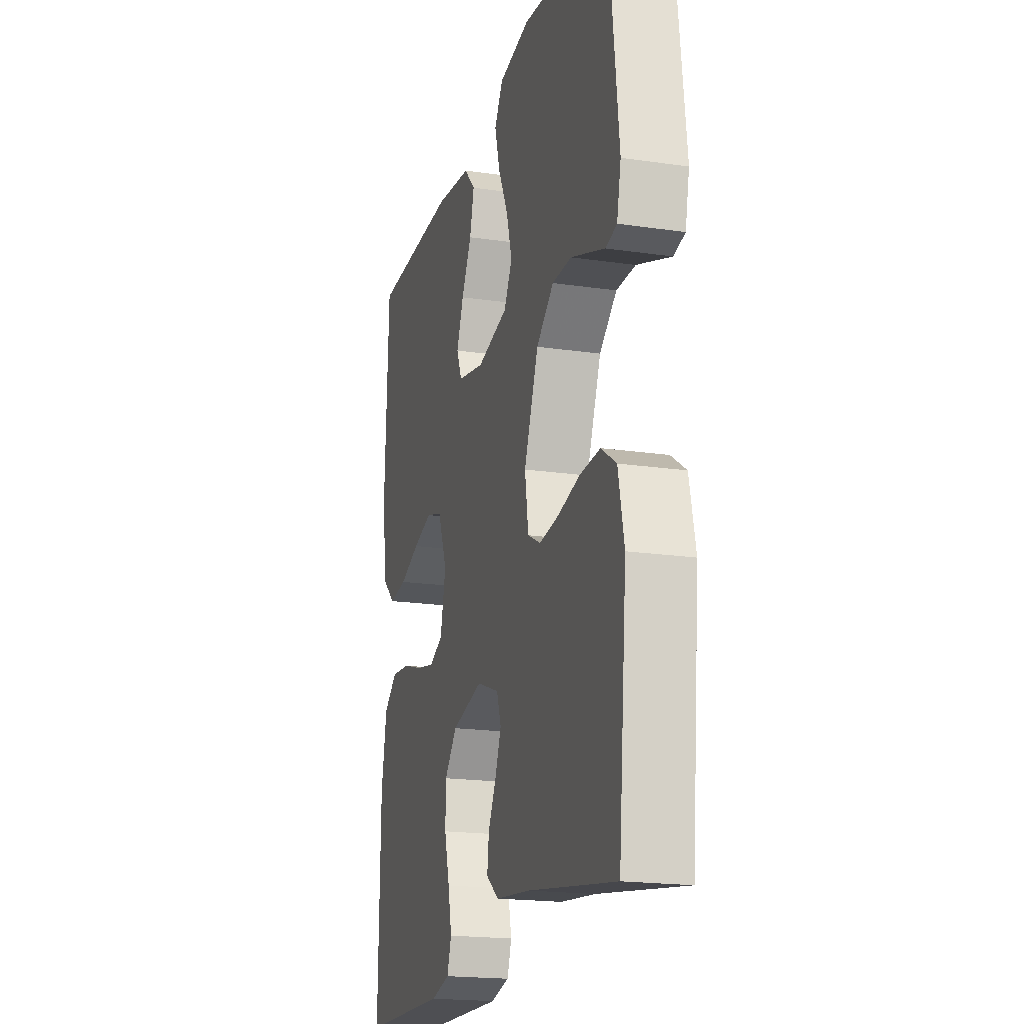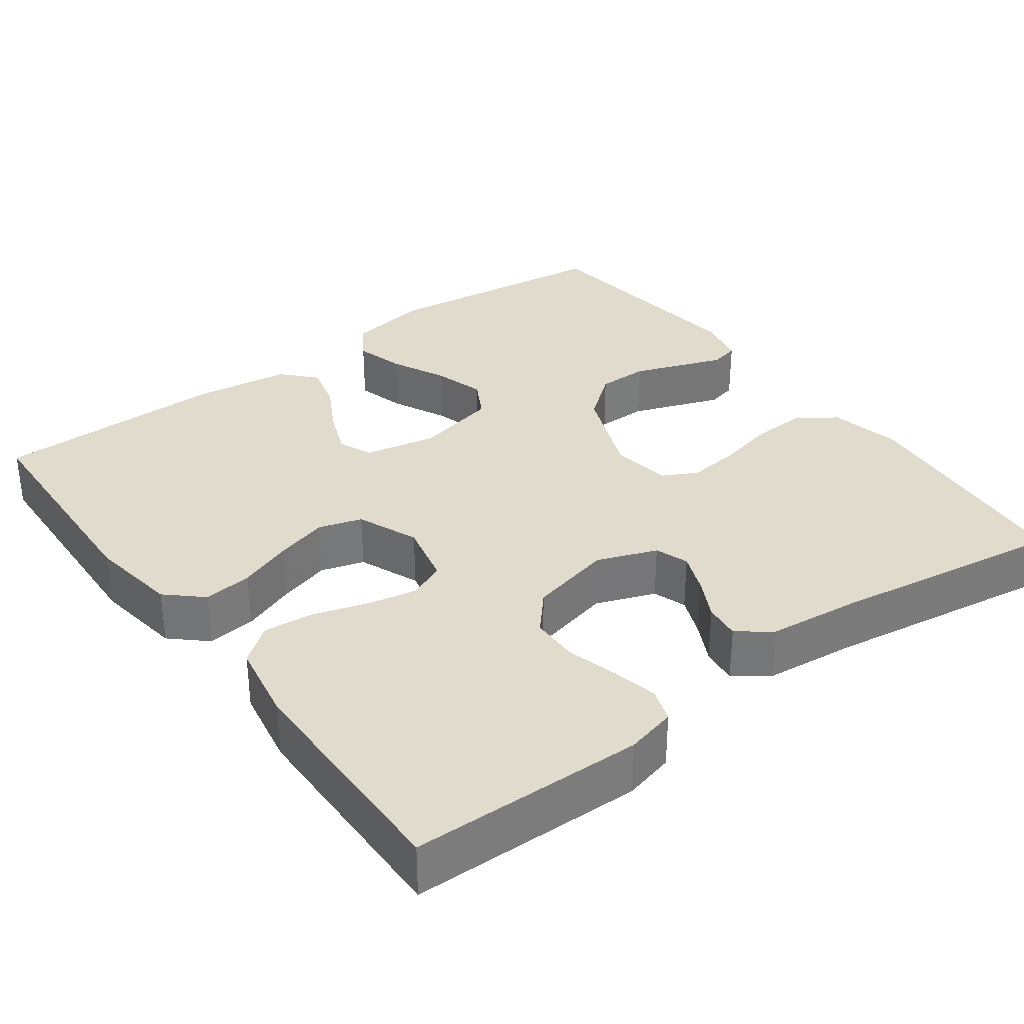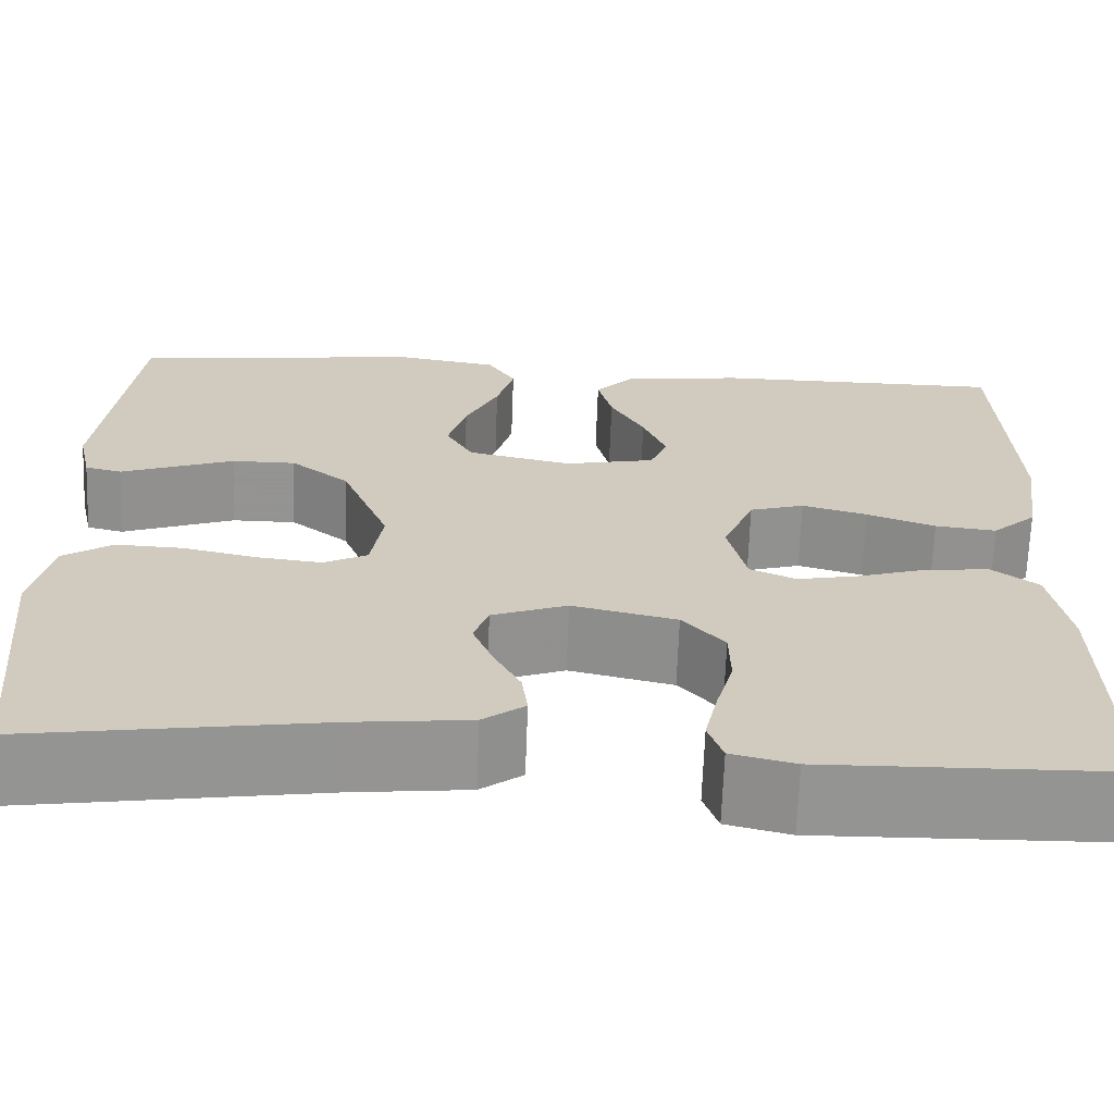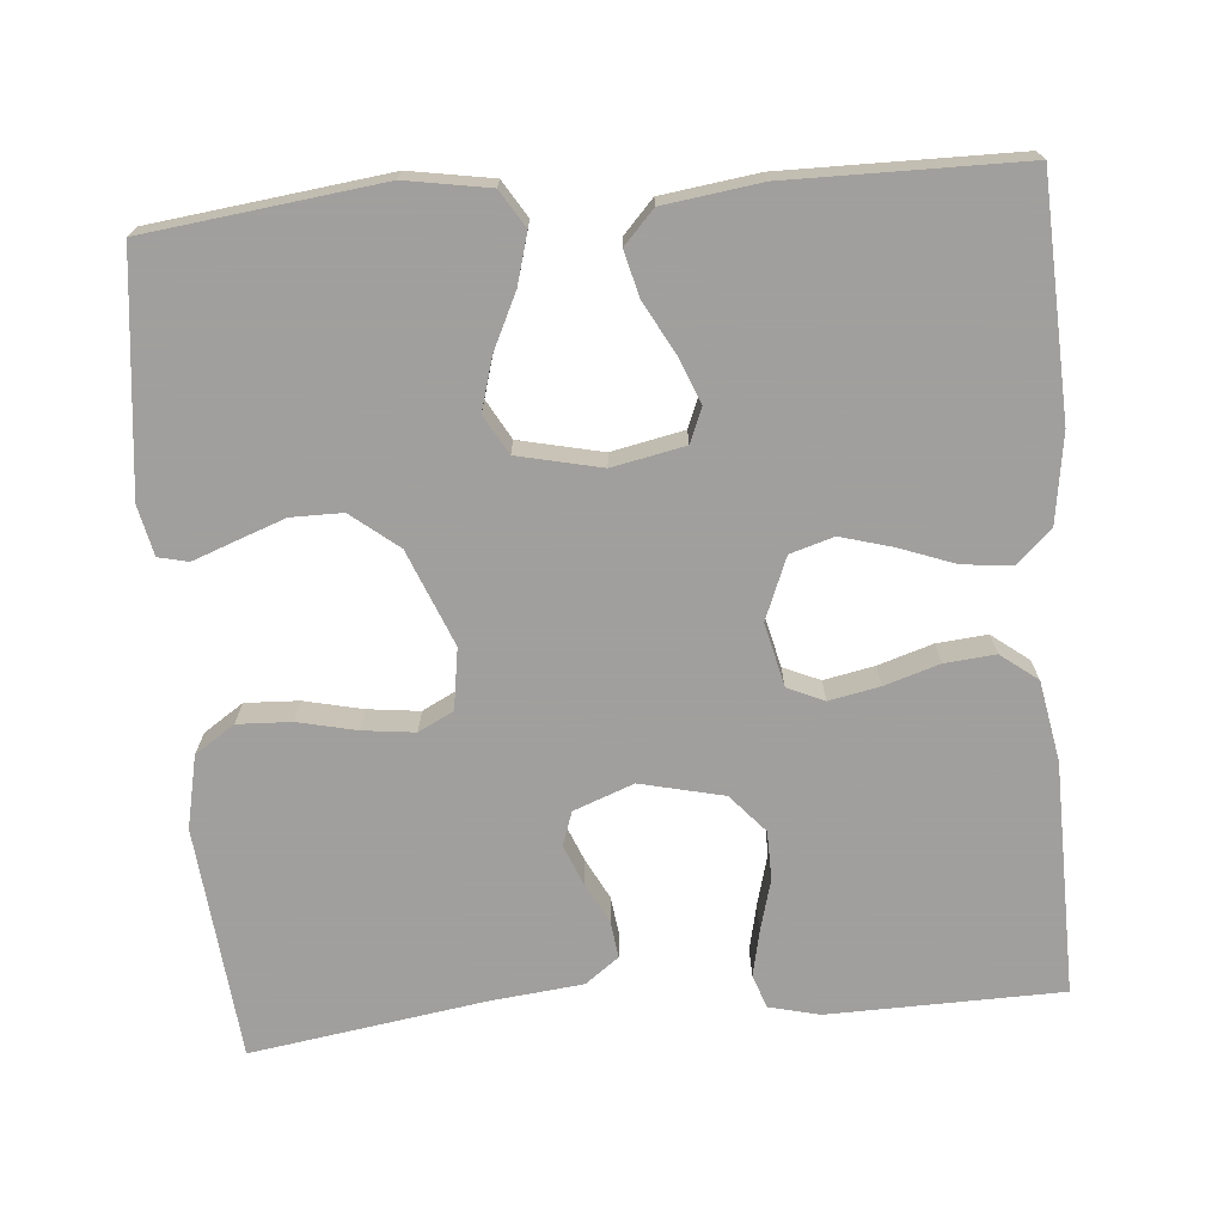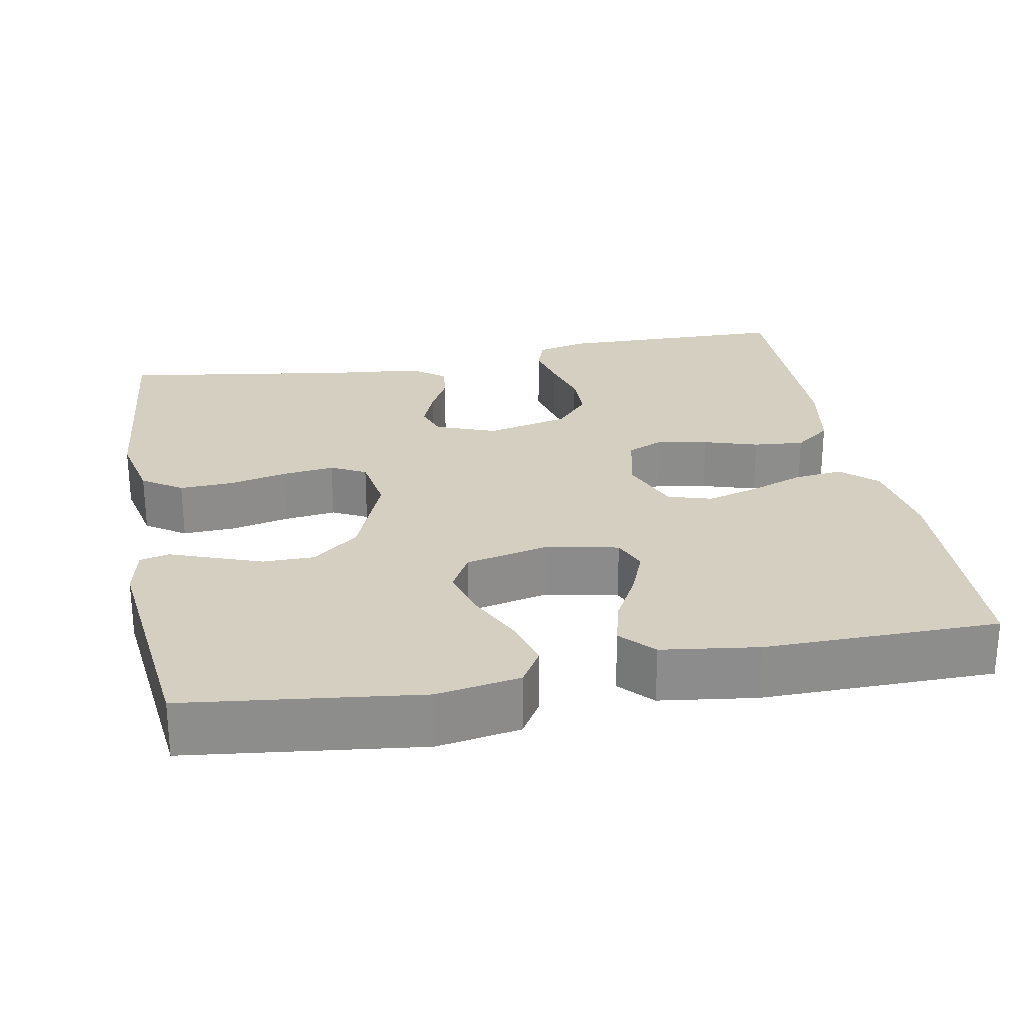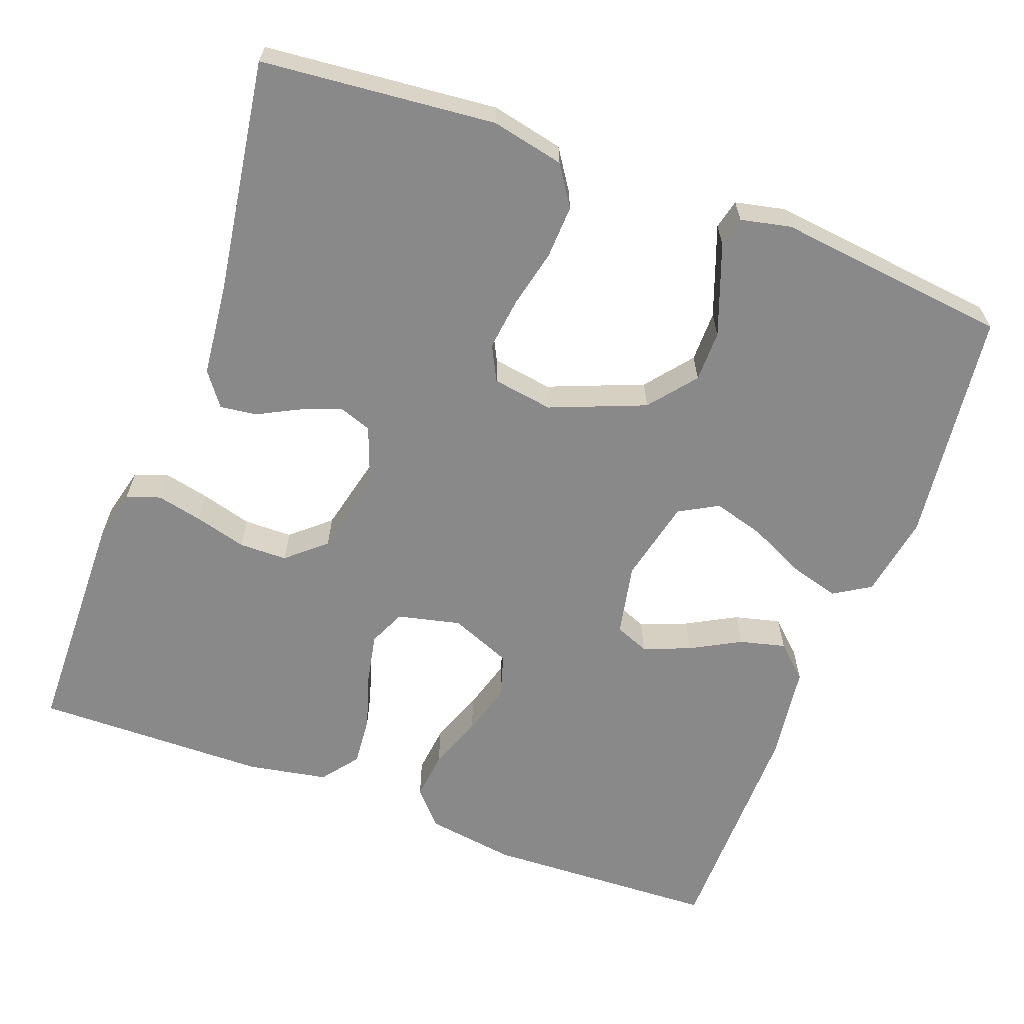
<metadata>
{"format":"obj","ext":"obj","renderer":"f3d","projection":"perspective","resolution":1024,"background":"white","views":[{"elev":-19.2,"azim":-105.4,"up":"+Z"},{"elev":33.2,"azim":143.5,"up":"+Y"},{"elev":-66.9,"azim":-2.1,"up":"+Z"},{"elev":-71.5,"azim":4.8,"up":"+Y"},{"elev":25.9,"azim":-10.7,"up":"+Y"},{"elev":-63.2,"azim":-110.5,"up":"+Y"}]}
</metadata>
<code>
v -0.5 0.07 -0.5
v -0.529 0.07 -0.2
v -0.509 0.07 -0.107
v -0.458 0.07 -0.073
v -0.389 0.07 -0.076
v -0.314 0.07 -0.093
v -0.247 0.07 -0.101
v -0.202 0.07 -0.078
v -0.19 0.07 0
v -0.239 0.07 0.122
v -0.299 0.07 0.17
v -0.365 0.07 0.17
v -0.428 0.07 0.147
v -0.482 0.07 0.127
v -0.52 0.07 0.136
v -0.534 0.07 0.2
v -0.5 0.07 0.5
v -0.2 0.07 0.537
v -0.093 0.07 0.519
v -0.064 0.07 0.472
v -0.082 0.07 0.408
v -0.116 0.07 0.337
v -0.135 0.07 0.271
v -0.107 0.07 0.221
v 0 0.07 0.197
v 0.093 0.07 0.216
v 0.111 0.07 0.26
v 0.087 0.07 0.32
v 0.052 0.07 0.384
v 0.037 0.07 0.443
v 0.076 0.07 0.485
v 0.2 0.07 0.502
v 0.5 0.07 0.5
v 0.513 0.07 0.2
v 0.496 0.07 0.085
v 0.451 0.07 0.044
v 0.388 0.07 0.051
v 0.318 0.07 0.077
v 0.251 0.07 0.096
v 0.195 0.07 0.079
v 0.163 0.07 0
v 0.182 0.07 -0.081
v 0.229 0.07 -0.102
v 0.294 0.07 -0.089
v 0.364 0.07 -0.067
v 0.429 0.07 -0.061
v 0.476 0.07 -0.097
v 0.495 0.07 -0.2
v 0.5 0.07 -0.5
v 0.2 0.07 -0.506
v 0.135 0.07 -0.49
v 0.12 0.07 -0.447
v 0.133 0.07 -0.388
v 0.151 0.07 -0.322
v 0.15 0.07 -0.26
v 0.107 0.07 -0.211
v 0 0.07 -0.186
v -0.077 0.07 -0.215
v -0.092 0.07 -0.258
v -0.071 0.07 -0.31
v -0.044 0.07 -0.362
v -0.038 0.07 -0.409
v -0.081 0.07 -0.441
v -0.2 0.07 -0.454
v -0.5 0 -0.5
v -0.529 0 -0.2
v -0.509 0 -0.107
v -0.458 0 -0.073
v -0.389 0 -0.076
v -0.314 0 -0.093
v -0.247 0 -0.101
v -0.202 0 -0.078
v -0.19 0 0
v -0.239 0 0.122
v -0.299 0 0.17
v -0.365 0 0.17
v -0.428 0 0.147
v -0.482 0 0.127
v -0.52 0 0.136
v -0.534 0 0.2
v -0.5 0 0.5
v -0.2 0 0.537
v -0.093 0 0.519
v -0.064 0 0.472
v -0.082 0 0.408
v -0.116 0 0.337
v -0.135 0 0.271
v -0.107 0 0.221
v 0 0 0.197
v 0.093 0 0.216
v 0.111 0 0.26
v 0.087 0 0.32
v 0.052 0 0.384
v 0.037 0 0.443
v 0.076 0 0.485
v 0.2 0 0.502
v 0.5 0 0.5
v 0.513 0 0.2
v 0.496 0 0.085
v 0.451 0 0.044
v 0.388 0 0.051
v 0.318 0 0.077
v 0.251 0 0.096
v 0.195 0 0.079
v 0.163 0 0
v 0.182 0 -0.081
v 0.229 0 -0.102
v 0.294 0 -0.089
v 0.364 0 -0.067
v 0.429 0 -0.061
v 0.476 0 -0.097
v 0.495 0 -0.2
v 0.5 0 -0.5
v 0.2 0 -0.506
v 0.135 0 -0.49
v 0.12 0 -0.447
v 0.133 0 -0.388
v 0.151 0 -0.322
v 0.15 0 -0.26
v 0.107 0 -0.211
v 0 0 -0.186
v -0.077 0 -0.215
v -0.092 0 -0.258
v -0.071 0 -0.31
v -0.044 0 -0.362
v -0.038 0 -0.409
v -0.081 0 -0.441
v -0.2 0 -0.454
f 62 63 64
f 61 62 64
f 60 61 64
f 4 5 6
f 3 4 6
f 2 3 6
f 1 2 6
f 64 1 6
f 60 64 6
f 59 60 6
f 58 59 6 7
f 57 58 7 8
f 56 57 8 9
f 52 53 54
f 51 52 54
f 50 51 54
f 49 50 54
f 48 49 54
f 47 48 54
f 46 47 54
f 45 46 54
f 44 45 54
f 43 44 54 55
f 42 43 55 56
f 36 37 38
f 35 36 38
f 34 35 38
f 33 34 38
f 32 33 38
f 31 32 38
f 30 31 38
f 29 30 38
f 28 29 38
f 27 28 38 39
f 26 27 39 40
f 20 21 22
f 19 20 22
f 18 19 22
f 17 18 22
f 16 17 22
f 15 16 22
f 14 15 22
f 13 14 22
f 12 13 22 23
f 11 12 23 24
f 56 9 10
f 42 56 10
f 41 42 10
f 40 41 10
f 26 40 10
f 25 26 10
f 10 11 24 25
f 128 127 126
f 128 126 125
f 128 125 124
f 70 69 68
f 70 68 67
f 70 67 66
f 70 66 65
f 70 65 128
f 70 128 124
f 70 124 123
f 71 70 123 122
f 72 71 122 121
f 73 72 121 120
f 118 117 116
f 118 116 115
f 118 115 114
f 118 114 113
f 118 113 112
f 118 112 111
f 118 111 110
f 118 110 109
f 118 109 108
f 119 118 108 107
f 120 119 107 106
f 102 101 100
f 102 100 99
f 102 99 98
f 102 98 97
f 102 97 96
f 102 96 95
f 102 95 94
f 102 94 93
f 102 93 92
f 103 102 92 91
f 104 103 91 90
f 86 85 84
f 86 84 83
f 86 83 82
f 86 82 81
f 86 81 80
f 86 80 79
f 86 79 78
f 86 78 77
f 87 86 77 76
f 88 87 76 75
f 74 73 120
f 74 120 106
f 74 106 105
f 74 105 104
f 74 104 90
f 74 90 89
f 89 88 75 74
f 1 65 66 2
f 2 66 67 3
f 3 67 68 4
f 4 68 69 5
f 5 69 70 6
f 6 70 71 7
f 7 71 72 8
f 8 72 73 9
f 9 73 74 10
f 10 74 75 11
f 11 75 76 12
f 12 76 77 13
f 13 77 78 14
f 14 78 79 15
f 15 79 80 16
f 16 80 81 17
f 17 81 82 18
f 18 82 83 19
f 19 83 84 20
f 20 84 85 21
f 21 85 86 22
f 22 86 87 23
f 23 87 88 24
f 24 88 89 25
f 25 89 90 26
f 26 90 91 27
f 27 91 92 28
f 28 92 93 29
f 29 93 94 30
f 30 94 95 31
f 31 95 96 32
f 32 96 97 33
f 33 97 98 34
f 34 98 99 35
f 35 99 100 36
f 36 100 101 37
f 37 101 102 38
f 38 102 103 39
f 39 103 104 40
f 40 104 105 41
f 41 105 106 42
f 42 106 107 43
f 43 107 108 44
f 44 108 109 45
f 45 109 110 46
f 46 110 111 47
f 47 111 112 48
f 48 112 113 49
f 49 113 114 50
f 50 114 115 51
f 51 115 116 52
f 52 116 117 53
f 53 117 118 54
f 54 118 119 55
f 55 119 120 56
f 56 120 121 57
f 57 121 122 58
f 58 122 123 59
f 59 123 124 60
f 60 124 125 61
f 61 125 126 62
f 62 126 127 63
f 63 127 128 64
f 64 128 65 1

</code>
